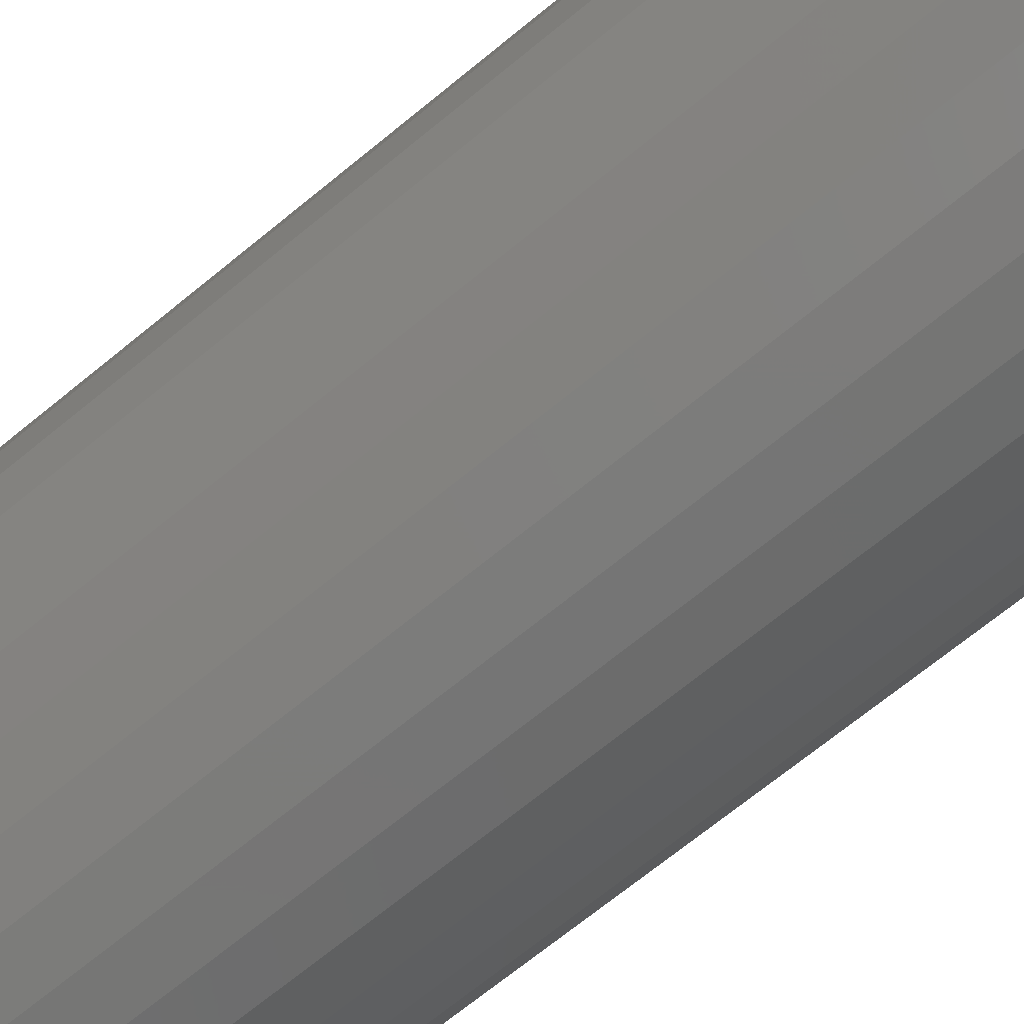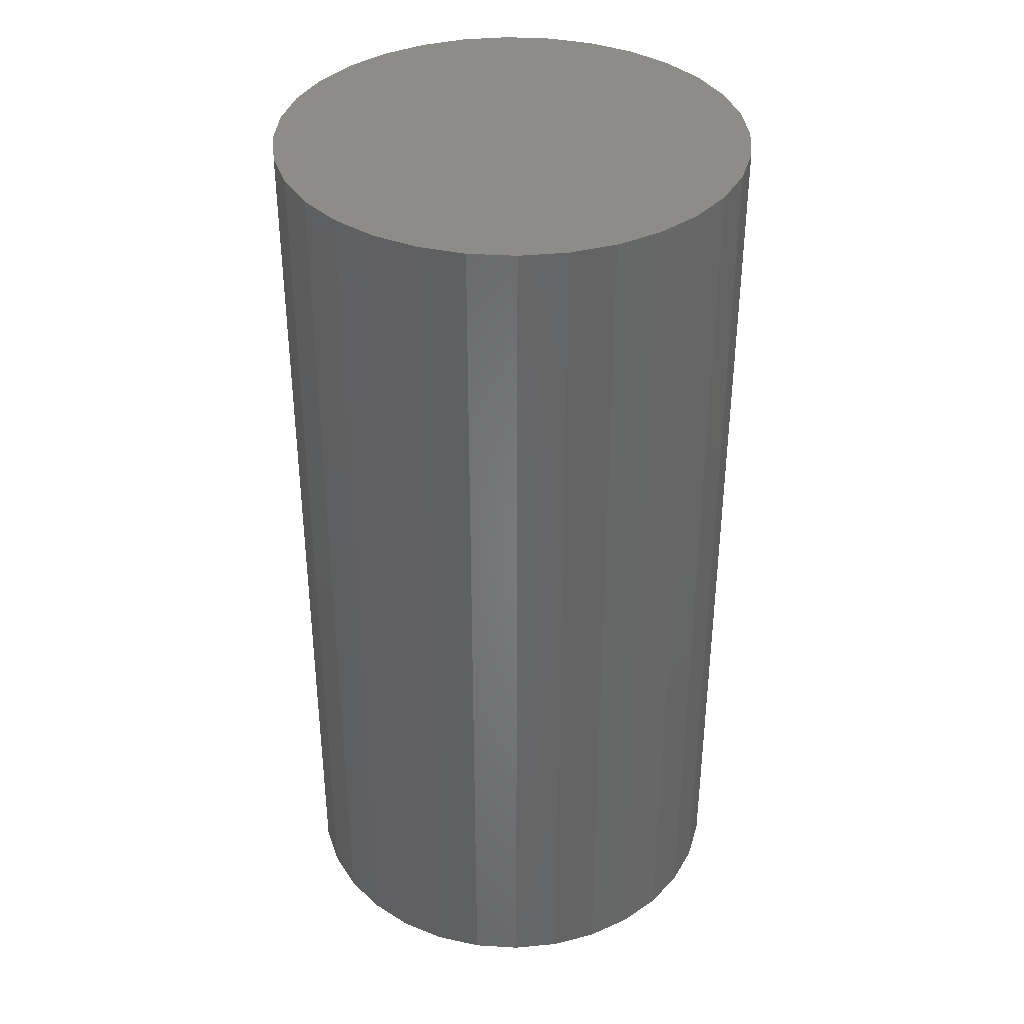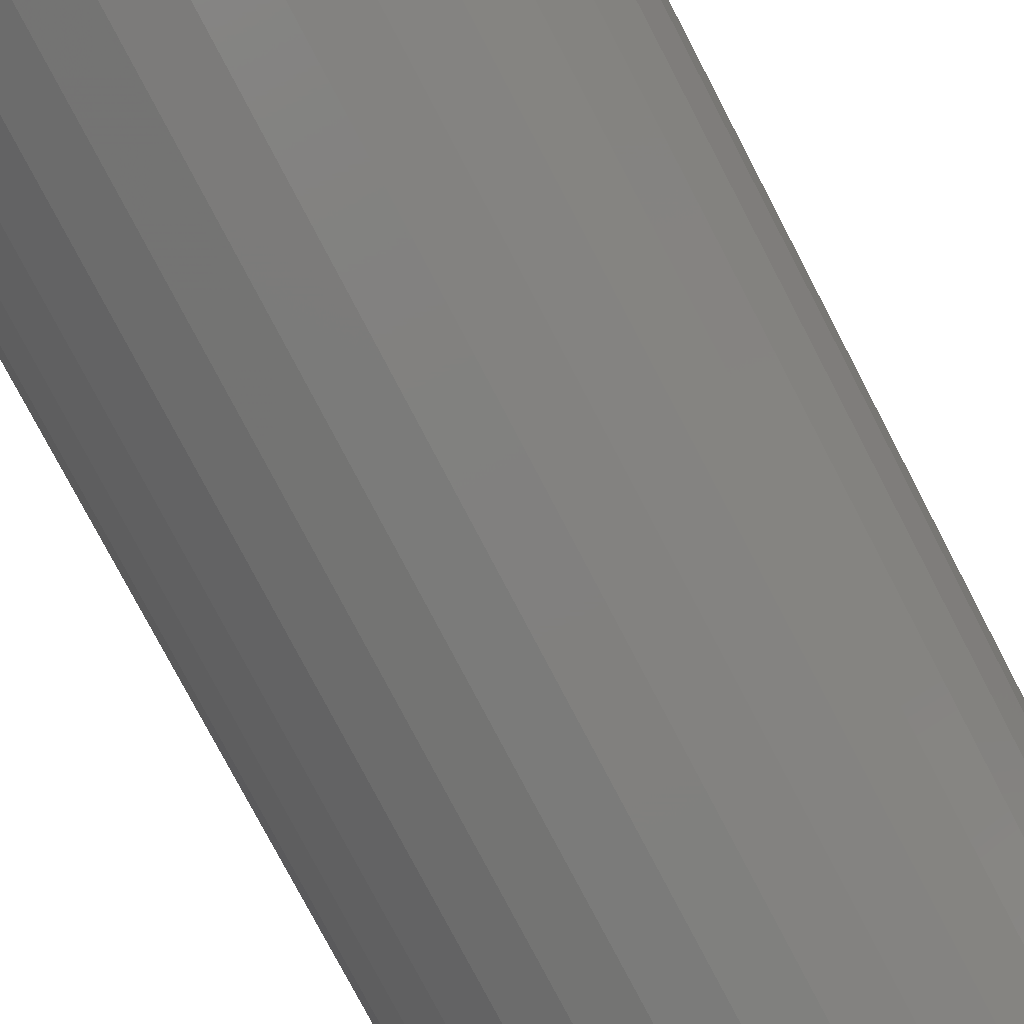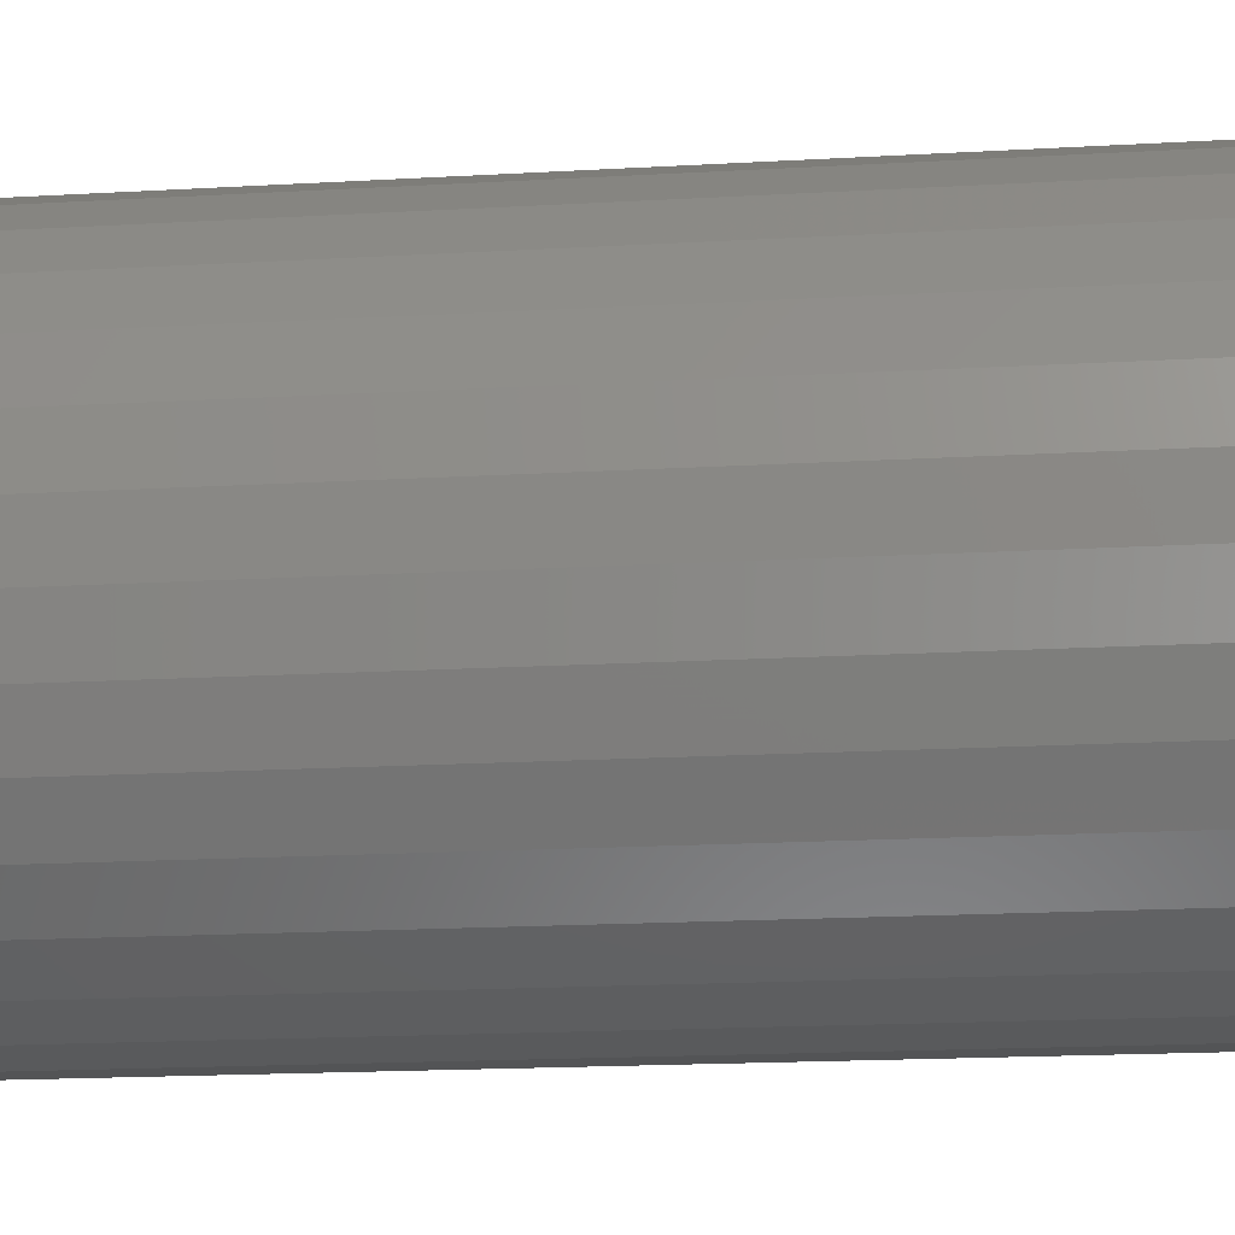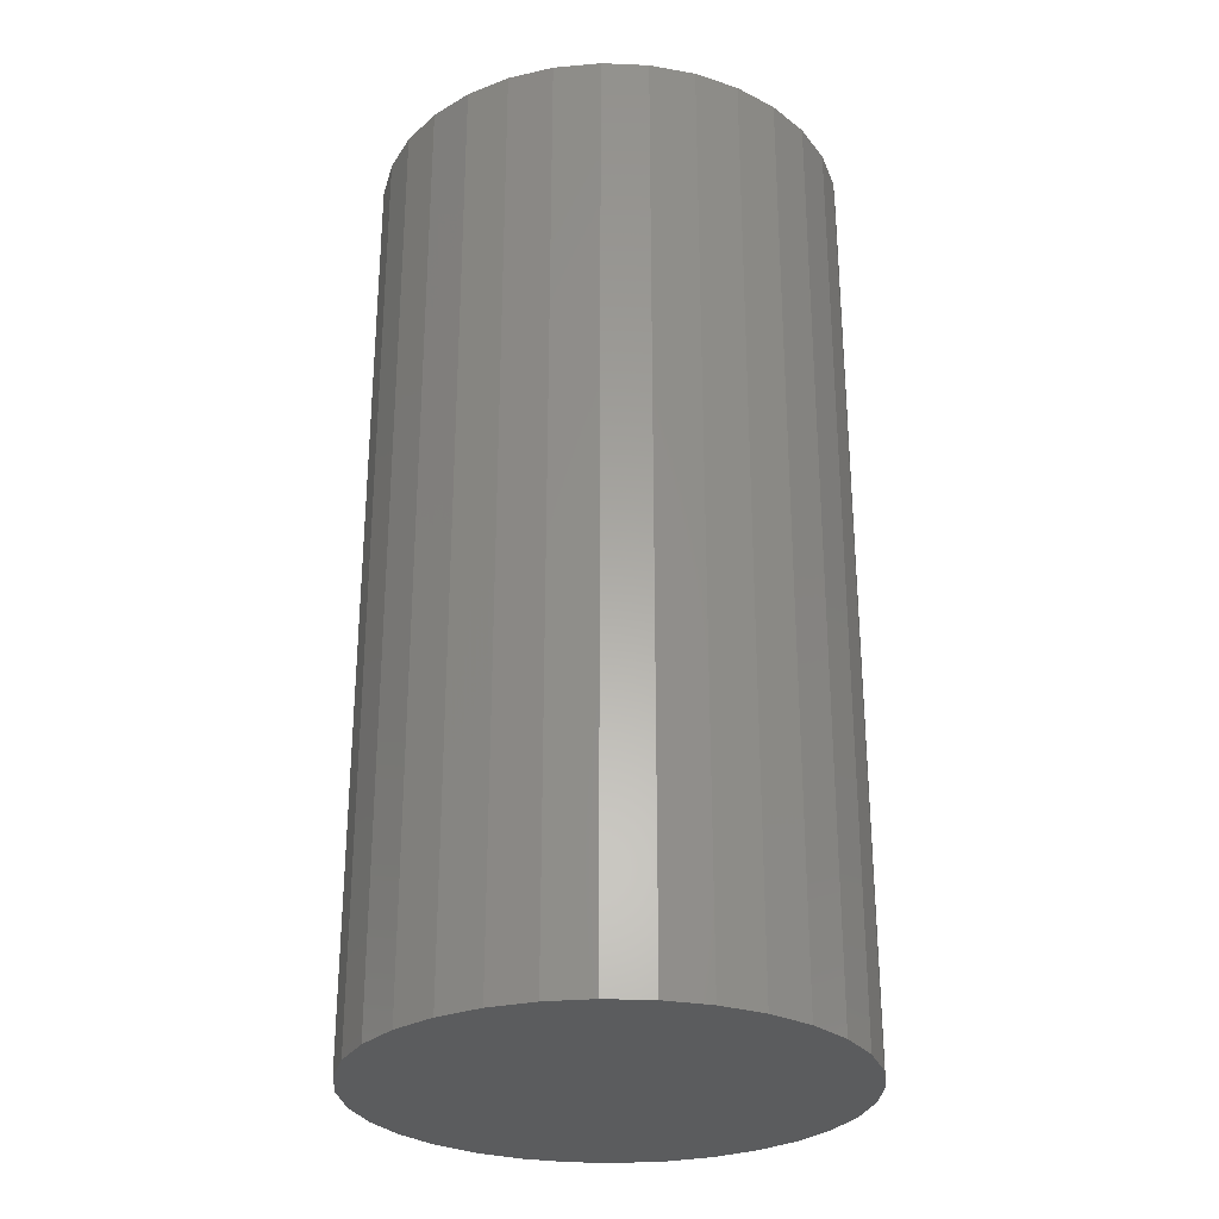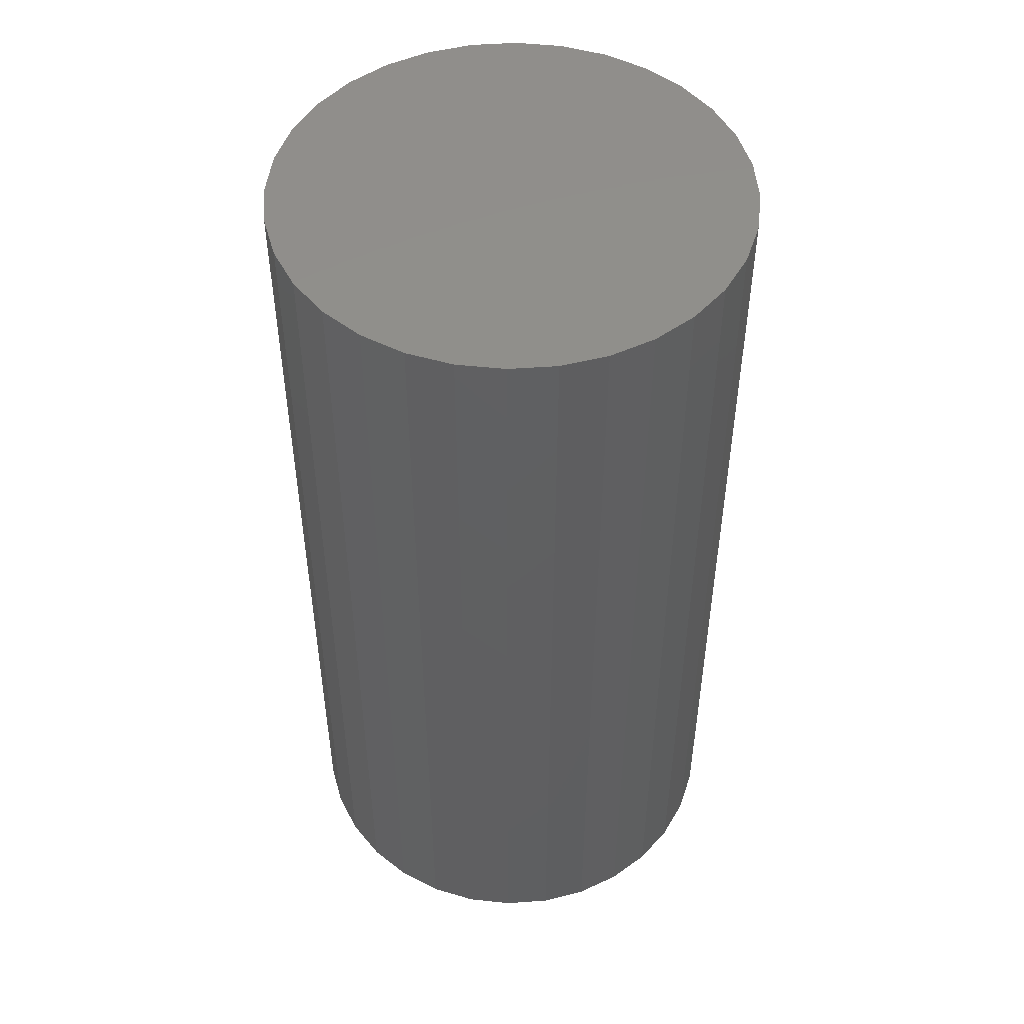
<metadata>
{"format":"stl","ext":"stl","renderer":"f3d","projection":"perspective","resolution":1024,"background":"white","views":[{"elev":-71.7,"azim":-51.0,"up":"+Z"},{"elev":37.3,"azim":-23.7,"up":"+Y"},{"elev":-78.0,"azim":27.6,"up":"+Z"},{"elev":-17.1,"azim":96.8,"up":"+Z"},{"elev":-28.4,"azim":-65.5,"up":"+Y"},{"elev":49.4,"azim":169.9,"up":"+Y"}]}
</metadata>
<code>
# stl→obj: 64 verts, 124 faces
v -0.03104 -0.75 0.1858
v 0.04289 -0.75 0.1858
v 0.005921 -0.75 0.1895
v -0.06659 -0.75 0.1751
v 0.07843 -0.75 0.1751
v 0.07843 -0.75 -0.1751
v -0.03104 -0.75 -0.1858
v 0.04289 -0.75 -0.1858
v 0.005921 -0.75 -0.1895
v 0.1112 -0.75 0.1575
v -0.09934 -0.75 0.1575
v 0.1399 -0.75 0.134
v -0.1281 -0.75 0.134
v 0.1635 -0.75 0.1053
v -0.1516 -0.75 0.1053
v 0.181 -0.75 0.07251
v -0.1691 -0.75 0.07251
v 0.1918 -0.75 0.03696
v -0.1799 -0.75 0.03696
v 0.1954 -0.75 -4.641e-17
v -0.1836 -0.75 -7.663e-22
v 0.1918 -0.75 -0.03696
v -0.1799 -0.75 -0.03696
v 0.181 -0.75 -0.07251
v -0.1691 -0.75 -0.07251
v 0.1635 -0.75 -0.1053
v -0.1516 -0.75 -0.1053
v 0.1399 -0.75 -0.134
v -0.1281 -0.75 -0.134
v 0.1112 -0.75 -0.1575
v -0.09934 -0.75 -0.1575
v -0.06659 -0.75 -0.1751
v -0.1836 3.448e-17 -7.663e-22
v -0.1799 3.488e-17 0.03696
v -0.1691 3.608e-17 0.07251
v -0.1516 3.802e-17 0.1053
v -0.1281 4.064e-17 0.134
v -0.09934 4.382e-17 0.1575
v -0.06659 4.746e-17 0.1751
v -0.03104 5.141e-17 0.1858
v 0.005921 5.551e-17 0.1895
v 0.04289 5.962e-17 0.1858
v 0.07843 6.356e-17 0.1751
v 0.1112 6.72e-17 0.1575
v 0.1399 7.039e-17 0.134
v 0.1635 7.3e-17 0.1053
v 0.181 7.495e-17 0.07251
v 0.1918 7.614e-17 0.03696
v 0.1954 7.655e-17 -4.641e-17
v 0.1918 7.614e-17 -0.03696
v 0.181 7.495e-17 -0.07251
v 0.1635 7.3e-17 -0.1053
v 0.1399 7.039e-17 -0.134
v 0.1112 6.72e-17 -0.1575
v 0.07843 6.356e-17 -0.1751
v 0.04289 5.962e-17 -0.1858
v 0.005921 5.551e-17 -0.1895
v -0.03104 5.141e-17 -0.1858
v -0.06659 4.746e-17 -0.1751
v -0.09934 4.382e-17 -0.1575
v -0.1281 4.064e-17 -0.134
v -0.1516 3.802e-17 -0.1053
v -0.1691 3.608e-17 -0.07251
v -0.1799 3.488e-17 -0.03696
f 1 2 3
f 2 1 4
f 2 4 5
f 6 7 8
f 8 7 9
f 5 4 10
f 10 4 11
f 10 11 12
f 12 11 13
f 12 13 14
f 14 13 15
f 14 15 16
f 16 15 17
f 16 17 18
f 18 17 19
f 18 19 20
f 20 19 21
f 20 21 22
f 22 21 23
f 22 23 24
f 24 23 25
f 24 25 26
f 26 25 27
f 26 27 28
f 28 27 29
f 28 29 30
f 30 29 31
f 30 31 6
f 6 31 32
f 6 32 7
f 33 21 34
f 34 21 19
f 34 19 35
f 35 19 17
f 35 17 36
f 36 17 15
f 36 15 37
f 37 15 13
f 37 13 38
f 38 13 11
f 38 11 39
f 39 11 4
f 39 4 40
f 40 4 1
f 40 1 41
f 41 1 3
f 41 3 42
f 42 3 2
f 42 2 43
f 43 2 5
f 43 5 44
f 44 5 10
f 44 10 45
f 45 10 12
f 45 12 46
f 46 12 14
f 46 14 47
f 47 14 16
f 47 16 48
f 48 16 18
f 48 18 49
f 49 18 20
f 49 20 50
f 50 20 22
f 50 22 51
f 51 22 24
f 51 24 52
f 52 24 26
f 52 26 53
f 53 26 28
f 53 28 54
f 54 28 30
f 54 30 55
f 55 30 6
f 55 6 56
f 56 6 8
f 56 8 57
f 57 8 9
f 57 9 58
f 58 9 7
f 58 7 59
f 59 7 32
f 59 32 60
f 60 32 31
f 60 31 61
f 61 31 29
f 61 29 62
f 62 29 27
f 62 27 63
f 63 27 25
f 63 25 64
f 64 25 23
f 64 23 33
f 33 23 21
f 41 42 40
f 39 40 42
f 43 39 42
f 56 58 55
f 57 58 56
f 58 59 55
f 55 59 60
f 55 60 54
f 54 60 61
f 54 61 53
f 53 61 62
f 53 62 52
f 52 62 63
f 52 63 51
f 51 63 64
f 51 64 50
f 50 64 33
f 50 33 49
f 49 33 34
f 49 34 48
f 48 34 35
f 48 35 47
f 47 35 36
f 47 36 46
f 46 36 37
f 46 37 45
f 45 37 38
f 45 38 44
f 44 38 39
f 44 39 43

</code>
